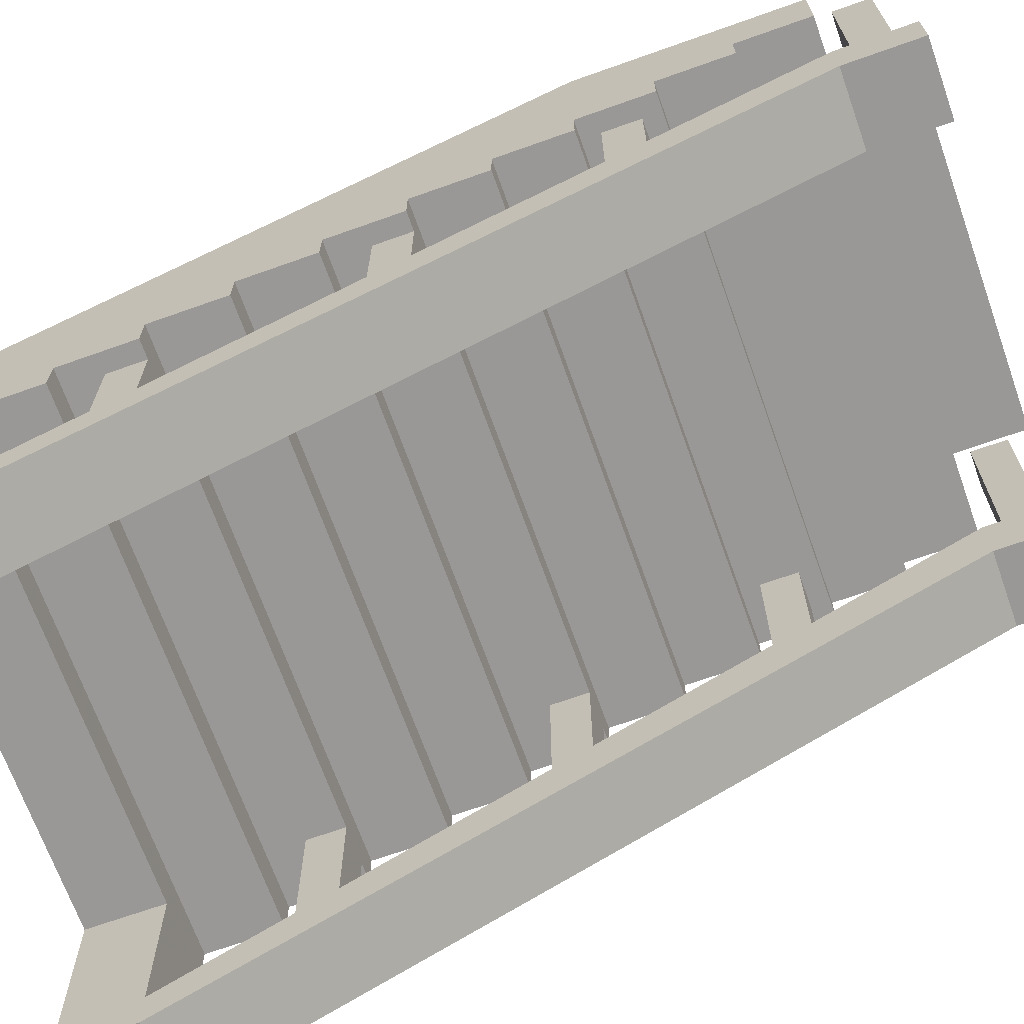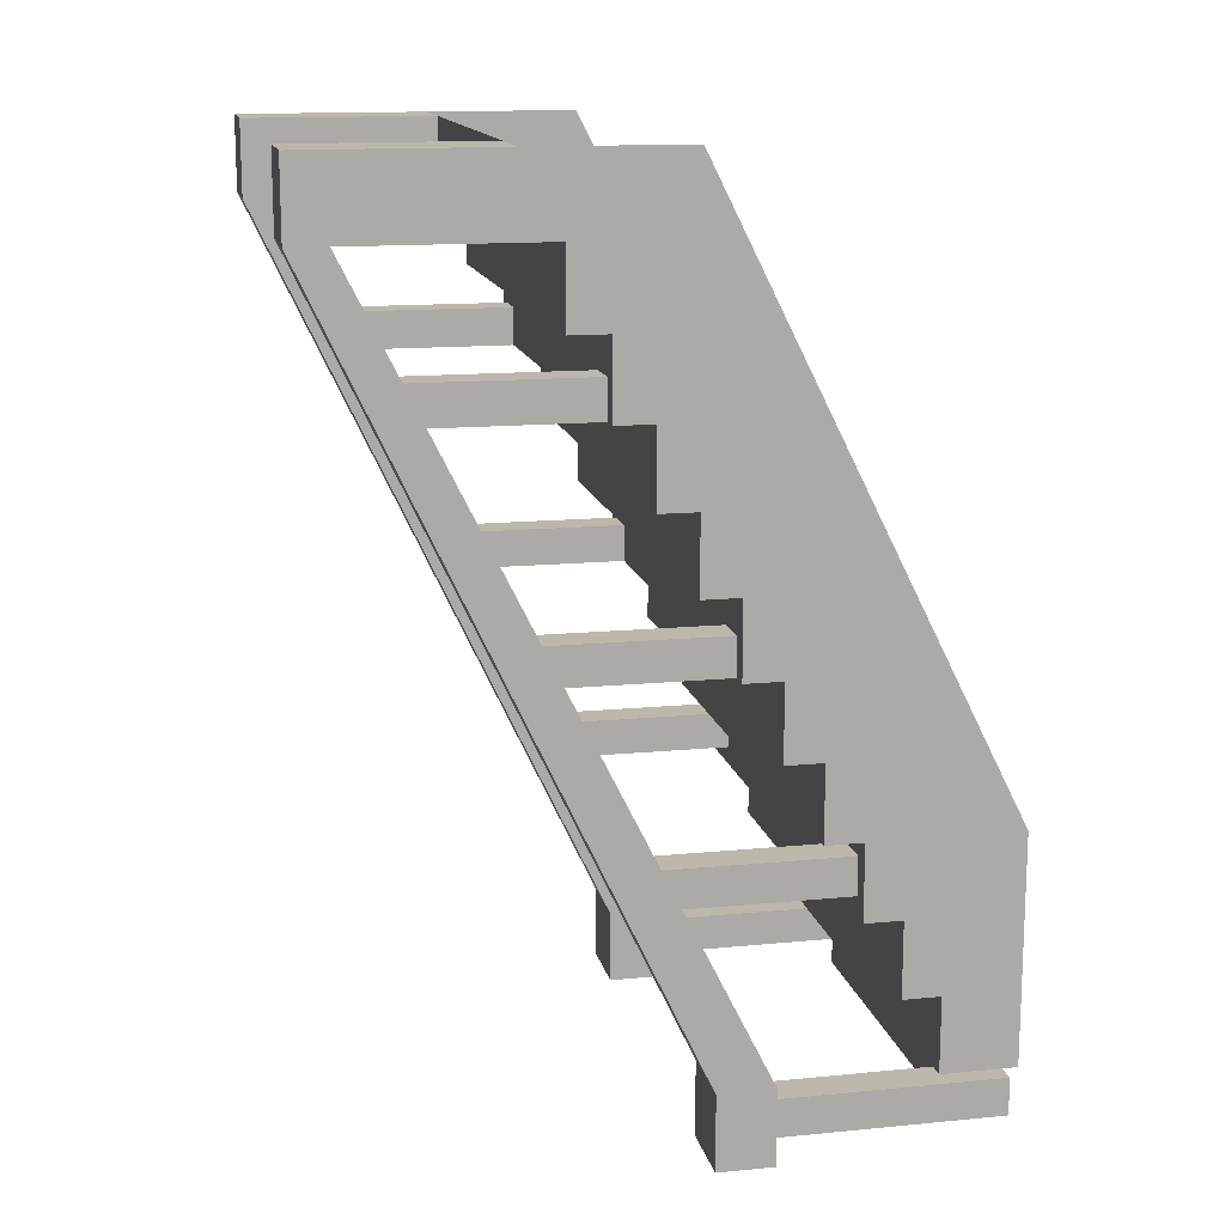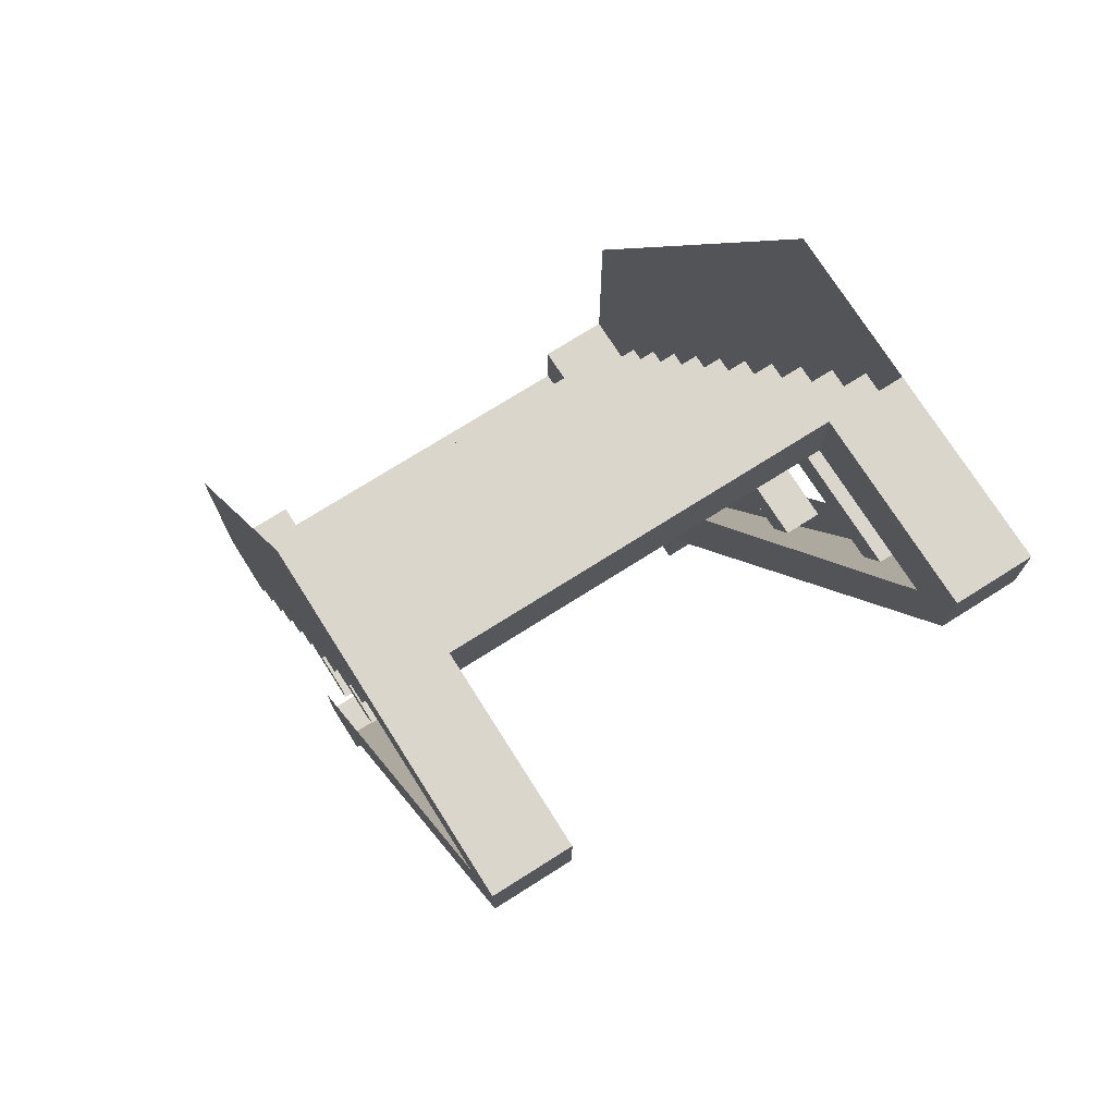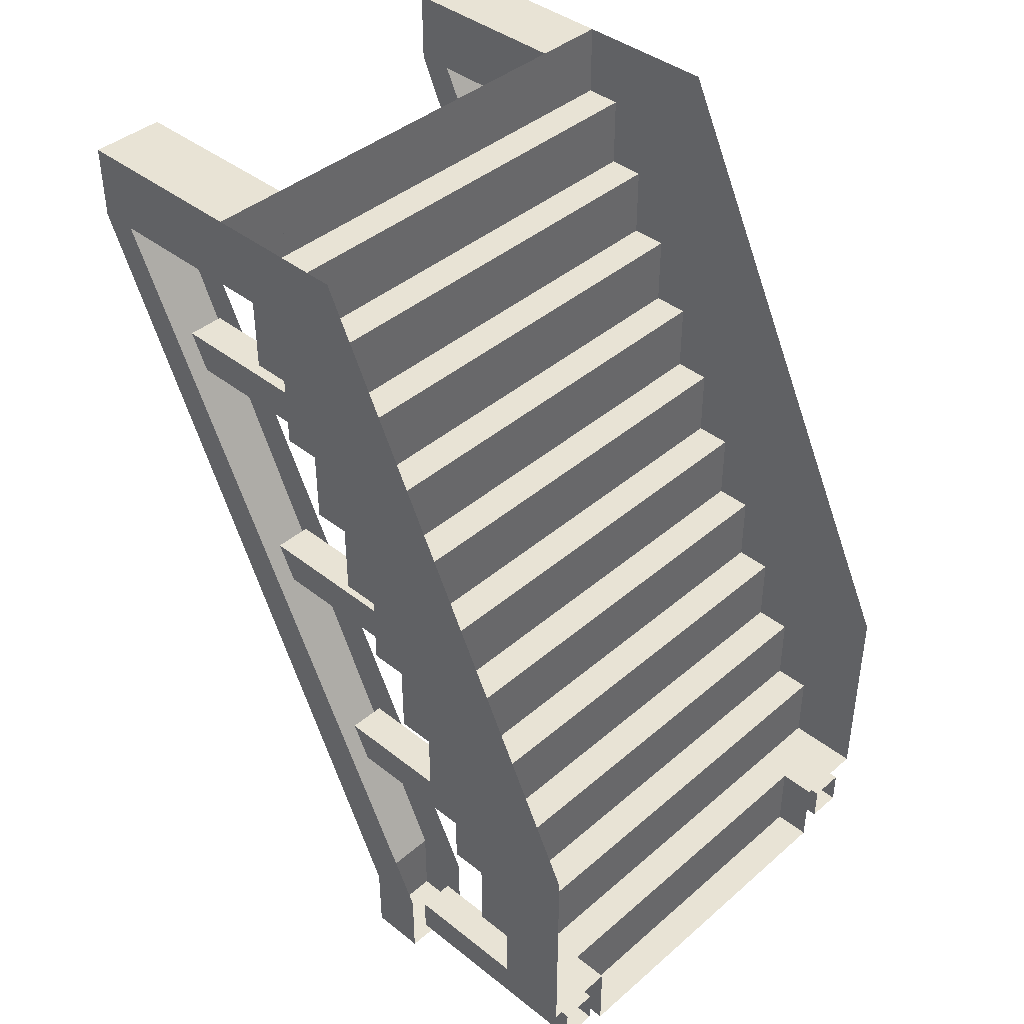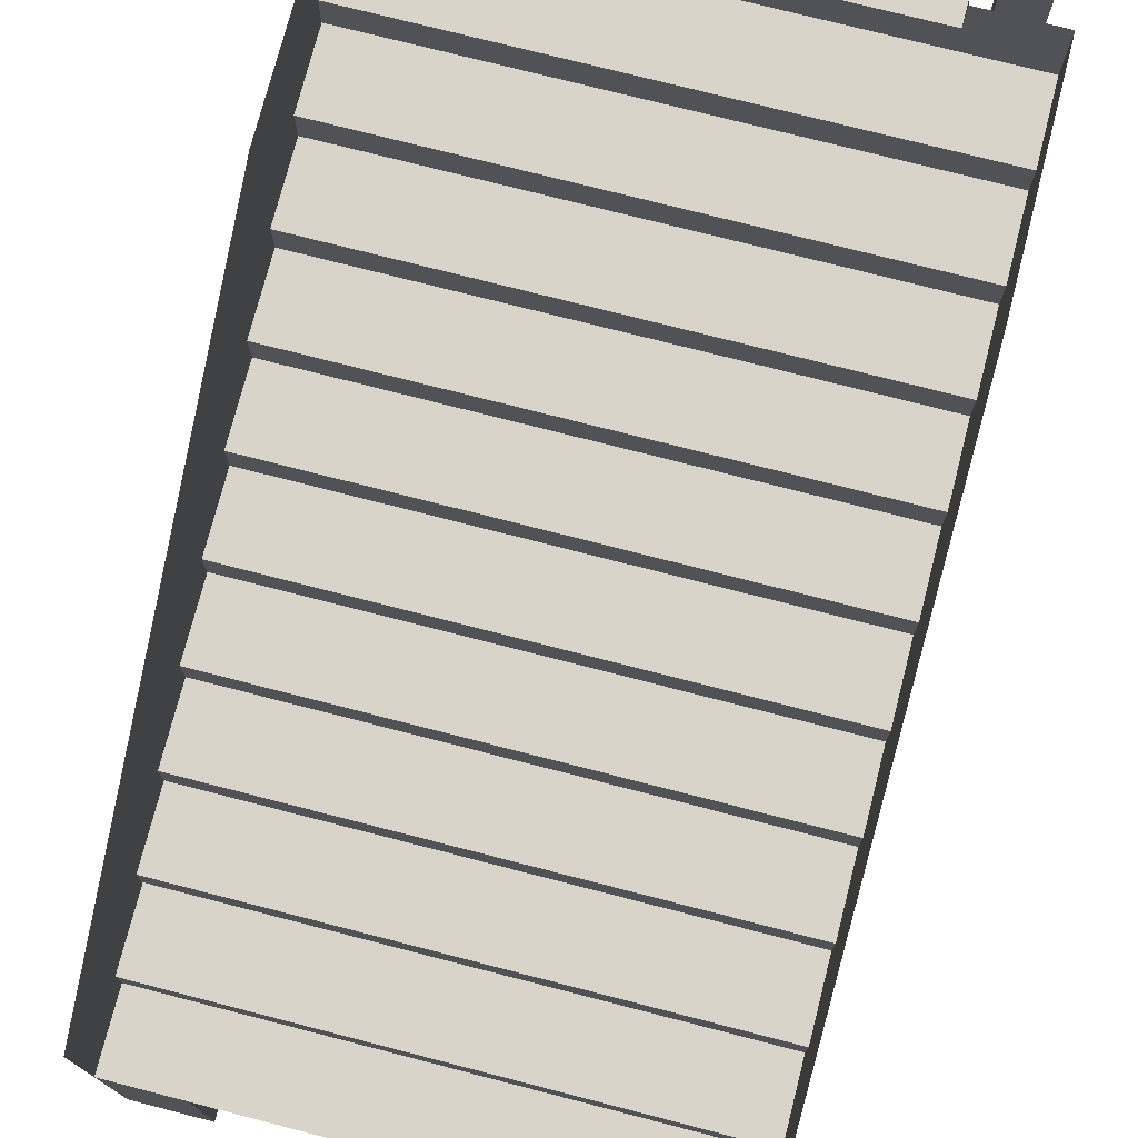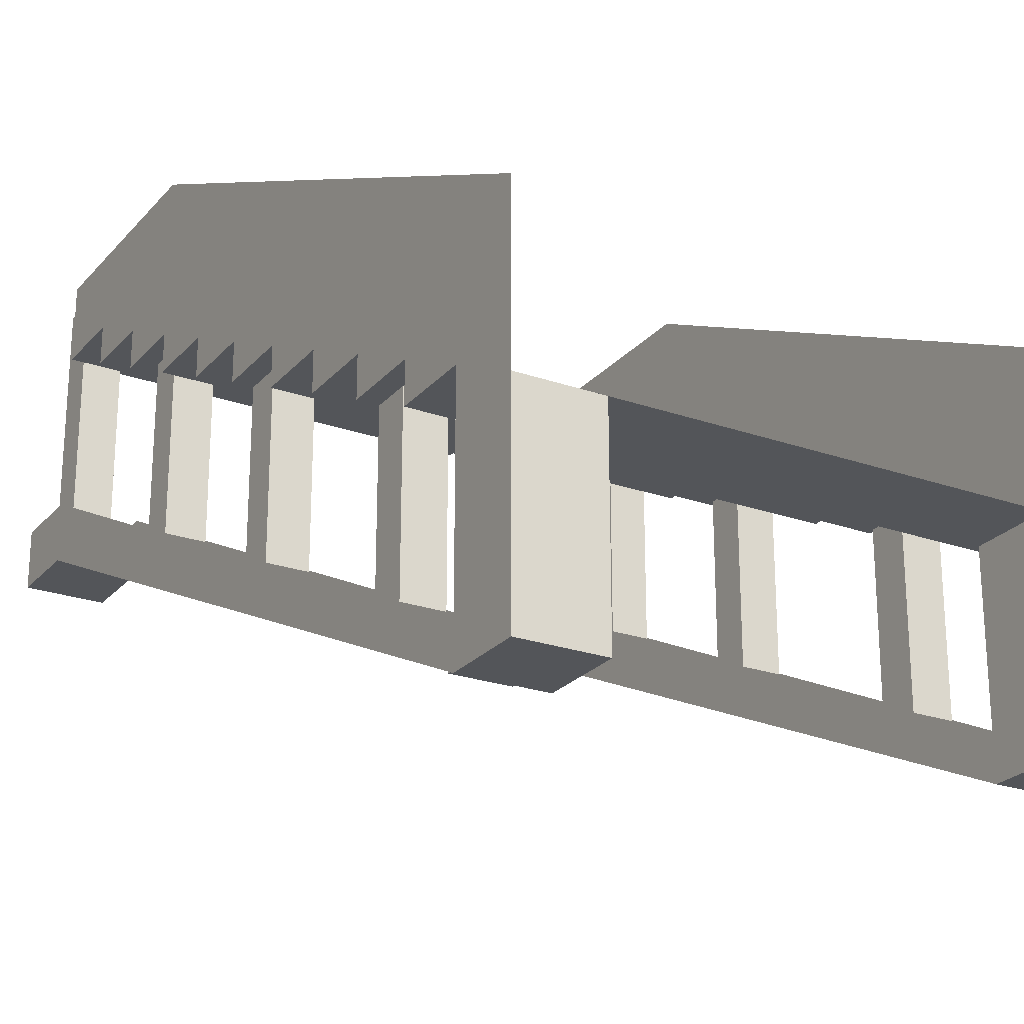
<metadata>
{"format":"obj","ext":"obj","renderer":"f3d","projection":"perspective","resolution":1024,"background":"white","views":[{"elev":-68.7,"azim":109.6,"up":"+Y"},{"elev":14.3,"azim":78.0,"up":"+Z"},{"elev":73.9,"azim":-32.3,"up":"+Z"},{"elev":41.0,"azim":133.8,"up":"+Z"},{"elev":75.1,"azim":14.4,"up":"+Y"},{"elev":-24.1,"azim":-30.2,"up":"+Y"}]}
</metadata>
<code>
o object/staircase/5
v 80 -80 192
v 112 -80 192
v 112 0 192
v 80 0 192
v 80 -64 160
v 80 -80 160
v 112 -80 160
v 112 -64 160
v 112 0 160
v 112 64 192
v 112 16 160
v 112 80 160
v 112 16 128
v 112 32 128
v 112 96 128
v 112 32 96
v 112 48 96
v 112 112 96
v 112 48 64
v 112 64 64
v 112 128 64
v 112 64 32
v 112 80 32
v 112 144 32
v 112 80 0
v 112 96 0
v 112 160 0
v 112 96 -32
v 112 112 -32
v 112 176 -32
v 112 112 -64
v 112 128 -64
v 112 192 -64
v 112 128 -96
v 112 144 -96
v 112 192 -96
v 112 144 -128
v 112 160 -128
v 112 192 -128
v 112 160 -160
v 112 176 -160
v 112 192 -160
v 80 0 160
v 88 -40 112
v 104 -40 112
v 104 32 112
v 88 32 112
v 88 -32 96
v 88 32 96
v 104 -32 96
v 104 32 96
v 88 8 16
v 104 8 16
v 104 80 16
v 88 80 16
v 88 16 0
v 88 80 0
v 104 16 0
v 104 80 0
v 88 52 -72
v 104 52 -72
v 104 128 -72
v 88 128 -72
v 88 60 -88
v 88 128 -88
v 104 60 -88
v 104 128 -88
v 80 96 -160
v 80 72 -160
v 80 96 -192
v 80 72 -192
v 112 96 -192
v 112 72 -192
v 112 96 -160
v 112 72 -160
v 80 192 -192
v 80 176 -192
v -80 176 -192
v -80 192 -192
v -80 176 -160
v -80 192 -160
v -112 192 -160
v -112 160 -160
v 80 176 -160
v -112 160 -128
v -112 176 -160
v -112 192 -128
v -112 144 -128
v -112 128 -96
v -112 144 -96
v -112 192 -96
v -112 112 -64
v -112 128 -64
v -112 192 -64
v -112 96 -32
v -112 112 -32
v -112 176 -32
v -112 80 0
v -112 96 0
v -112 160 0
v -112 64 32
v -112 80 32
v -112 144 32
v -112 48 64
v -112 64 64
v -112 128 64
v -112 32 96
v -112 48 96
v -112 112 96
v -112 16 128
v -112 32 128
v -112 96 128
v -112 0 160
v -112 16 160
v -112 80 160
v 80 192 -160
v -112 64 192
v -112 0 192
v -112 -80 192
v -80 -80 192
v -80 0 192
v -112 -64 160
v -112 -80 160
v -80 -80 160
v -80 -64 160
v -80 0 160
v -104 -40 112
v -88 -40 112
v -88 32 112
v -104 32 112
v -104 -32 96
v -104 32 96
v -88 -32 96
v -88 32 96
v -104 8 16
v -88 8 16
v -88 80 16
v -104 80 16
v -104 16 0
v -104 80 0
v -88 16 0
v -88 80 0
v -104 52 -72
v -88 52 -72
v -88 128 -72
v -104 128 -72
v -104 60 -88
v -104 128 -88
v -88 60 -88
v -88 128 -88
v -112 96 -160
v -112 72 -160
v -112 96 -192
v -112 72 -192
v -80 96 -192
v -80 72 -192
v -80 96 -160
v -80 72 -160
v 88 96 -168
v 104 96 -168
v 104 192 -168
v 88 192 -168
v 88 96 -184
v 88 192 -184
v 104 96 -184
v 104 192 -184
v -104 96 -168
v -88 96 -168
v -88 192 -168
v -104 192 -168
v -104 96 -184
v -104 192 -184
v -88 96 -184
v -88 192 -184
f 1 2 3
f 1 3 4
f 1 4 5
f 1 5 6
f 1 6 7
f 1 7 2
f 2 7 8
f 2 8 9
f 2 9 3
f 3 9 10
f 10 9 11
f 10 11 12
f 12 11 13
f 12 13 14
f 12 14 15
f 15 14 16
f 15 16 17
f 15 17 18
f 18 17 19
f 18 19 20
f 18 20 21
f 21 20 22
f 21 22 23
f 21 23 24
f 24 23 25
f 24 25 26
f 24 26 27
f 27 26 28
f 27 28 29
f 27 29 30
f 30 29 31
f 30 31 32
f 30 32 33
f 33 32 34
f 33 34 35
f 33 35 36
f 36 35 37
f 36 37 38
f 36 38 39
f 39 38 40
f 39 40 41
f 39 41 42
f 8 5 43
f 8 43 9
f 5 4 43
f 44 45 46
f 44 46 47
f 44 47 48
f 48 47 49
f 48 49 50
f 50 49 51
f 50 51 45
f 45 51 46
f 52 53 54
f 52 54 55
f 52 55 56
f 56 55 57
f 56 57 58
f 58 57 59
f 58 59 53
f 53 59 54
f 60 61 62
f 60 62 63
f 60 63 64
f 64 63 65
f 64 65 66
f 66 65 67
f 66 67 61
f 61 67 62
f 68 69 6
f 68 6 5
f 70 69 71
f 70 71 69
f 70 69 68
f 72 73 71
f 72 71 70
f 72 74 75
f 72 75 73
f 73 75 69
f 73 69 71
f 75 7 6
f 75 6 69
f 7 75 74
f 7 74 8
f 76 77 78
f 76 78 79
f 79 78 80
f 79 80 81
f 81 80 82
f 82 80 83
f 83 80 84
f 83 84 40
f 83 40 85
f 83 85 86
f 86 85 87
f 86 87 82
f 38 37 88
f 38 88 85
f 38 85 40
f 35 34 89
f 35 89 90
f 35 90 37
f 37 90 88
f 88 90 85
f 85 90 91
f 85 91 87
f 32 31 92
f 32 92 93
f 32 93 34
f 34 93 89
f 89 93 90
f 90 93 94
f 90 94 91
f 29 28 95
f 29 95 96
f 29 96 31
f 31 96 92
f 92 96 93
f 93 96 97
f 93 97 94
f 26 25 98
f 26 98 99
f 26 99 28
f 28 99 95
f 95 99 96
f 96 99 100
f 96 100 97
f 23 22 101
f 23 101 102
f 23 102 25
f 25 102 98
f 98 102 99
f 99 102 103
f 99 103 100
f 20 19 104
f 20 104 105
f 20 105 22
f 22 105 101
f 101 105 102
f 102 105 106
f 102 106 103
f 17 16 107
f 17 107 108
f 17 108 19
f 19 108 104
f 104 108 105
f 105 108 109
f 105 109 106
f 14 13 110
f 14 110 111
f 14 111 16
f 16 111 107
f 107 111 108
f 108 111 112
f 108 112 109
f 11 9 113
f 11 113 114
f 11 114 13
f 13 114 110
f 110 114 111
f 111 114 115
f 111 115 112
f 116 84 77
f 116 77 76
f 40 84 116
f 40 116 42
f 114 117 115
f 117 114 118
f 118 114 113
f 118 113 9
f 118 9 3
f 77 84 80
f 77 80 78
f 119 120 121
f 119 121 118
f 119 118 122
f 119 122 123
f 119 123 124
f 119 124 120
f 120 124 125
f 120 125 126
f 120 126 121
f 125 122 113
f 125 113 126
f 122 118 113
f 127 128 129
f 127 129 130
f 127 130 131
f 131 130 132
f 131 132 133
f 133 132 134
f 133 134 128
f 128 134 129
f 135 136 137
f 135 137 138
f 135 138 139
f 139 138 140
f 139 140 141
f 141 140 142
f 141 142 136
f 136 142 137
f 143 144 145
f 143 145 146
f 143 146 147
f 147 146 148
f 147 148 149
f 149 148 150
f 149 150 144
f 144 150 145
f 151 152 123
f 151 123 122
f 153 152 154
f 153 154 152
f 153 152 151
f 155 156 154
f 155 154 153
f 155 157 158
f 155 158 156
f 156 158 152
f 156 152 154
f 158 124 123
f 158 123 152
f 124 158 157
f 124 157 125
f 159 160 161
f 159 161 162
f 159 162 163
f 163 162 164
f 163 164 165
f 165 164 166
f 165 166 160
f 160 166 161
f 167 168 169
f 167 169 170
f 167 170 171
f 171 170 172
f 171 172 173
f 173 172 174
f 173 174 168
f 168 174 169

</code>
